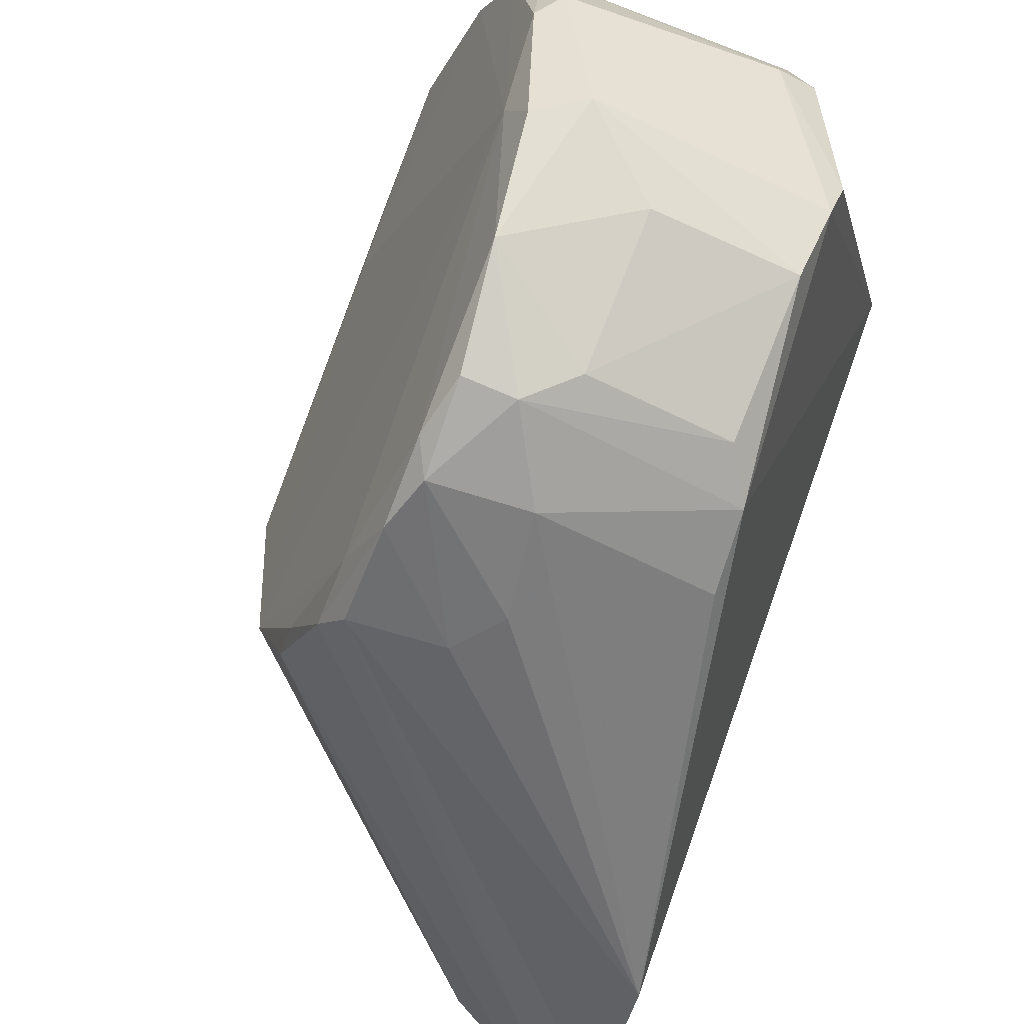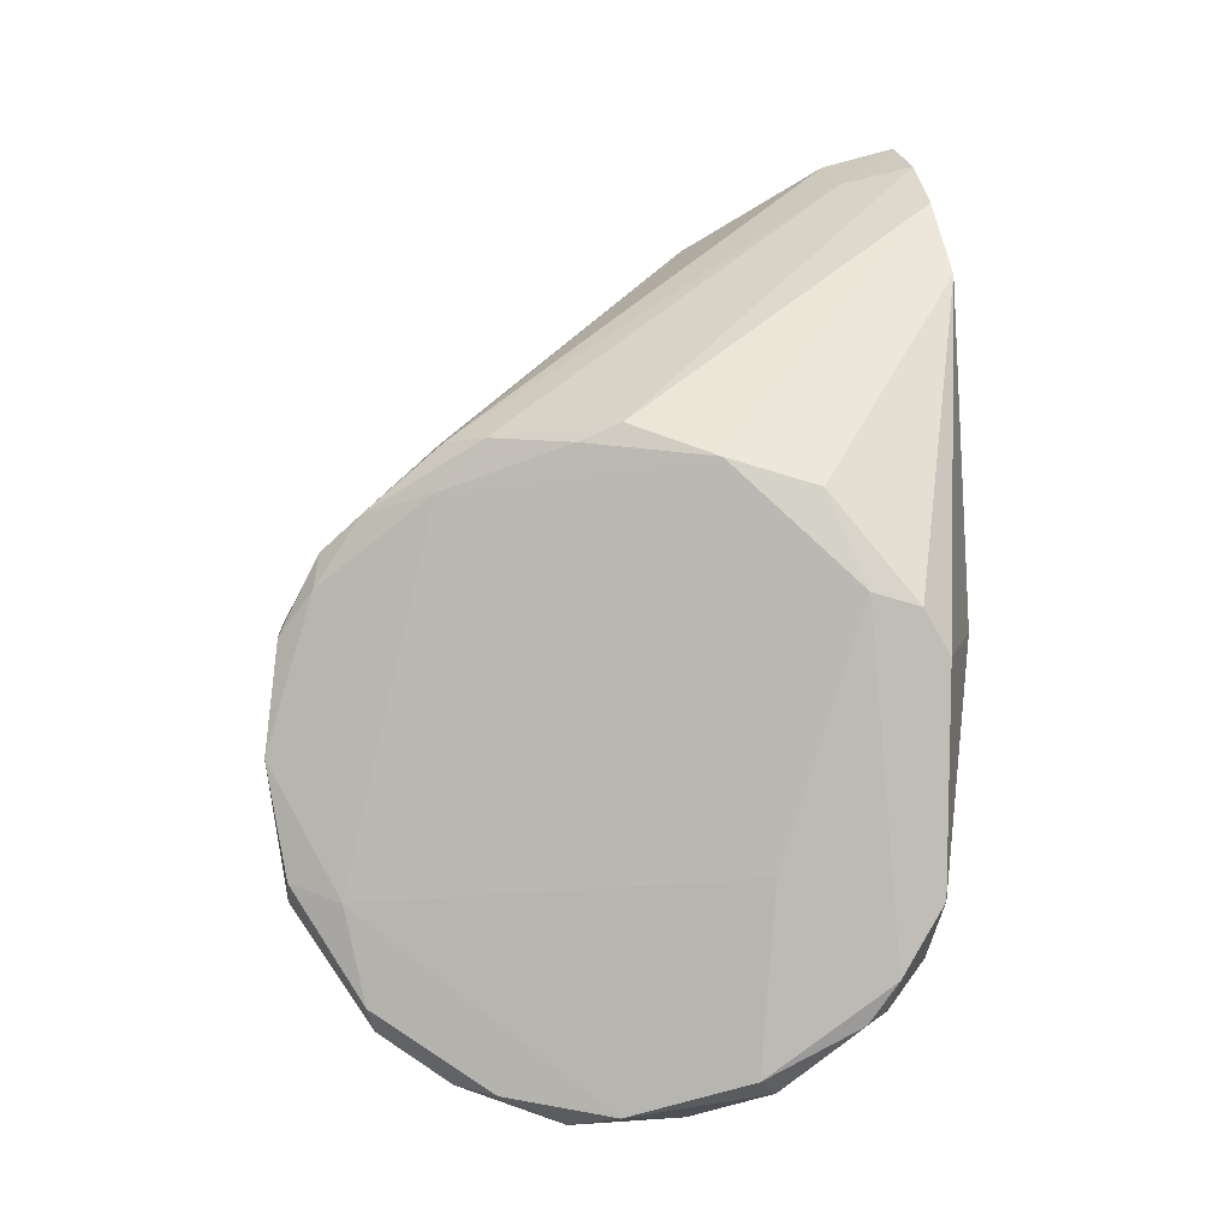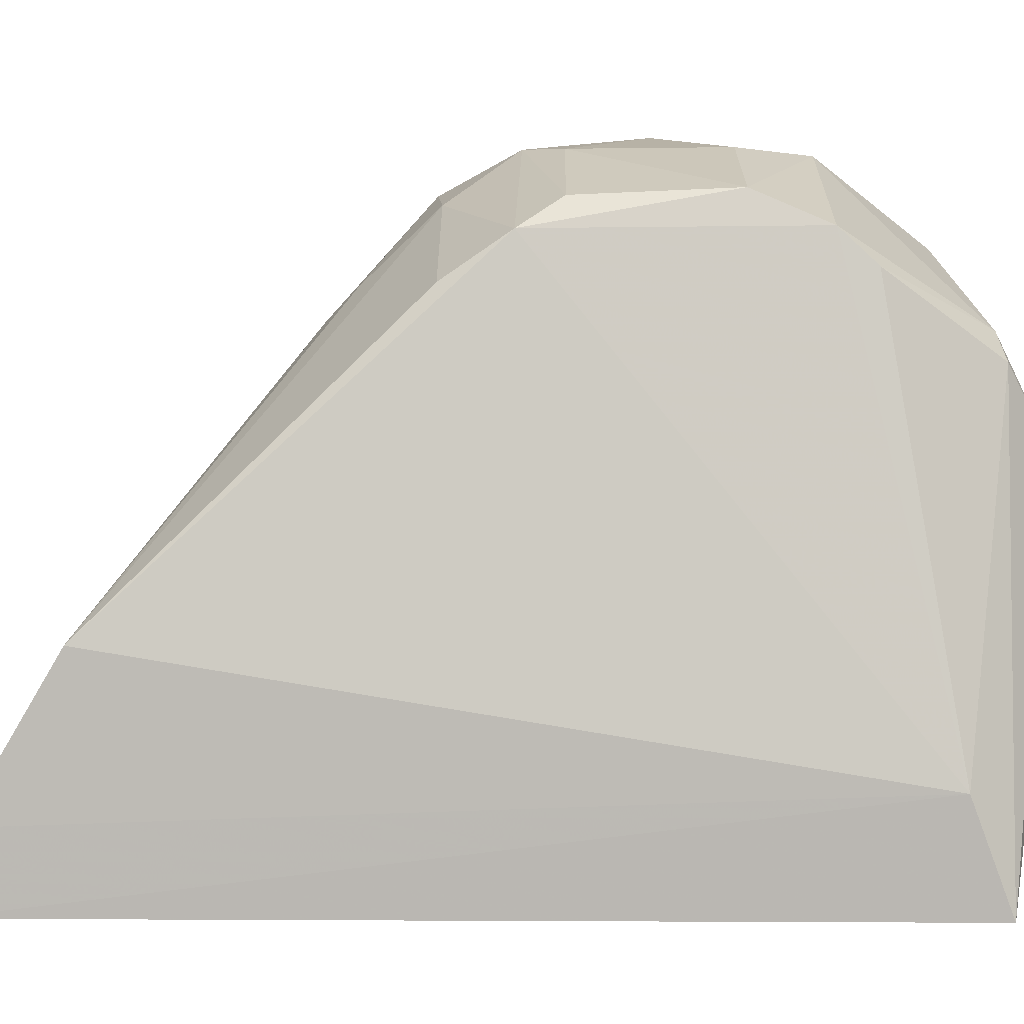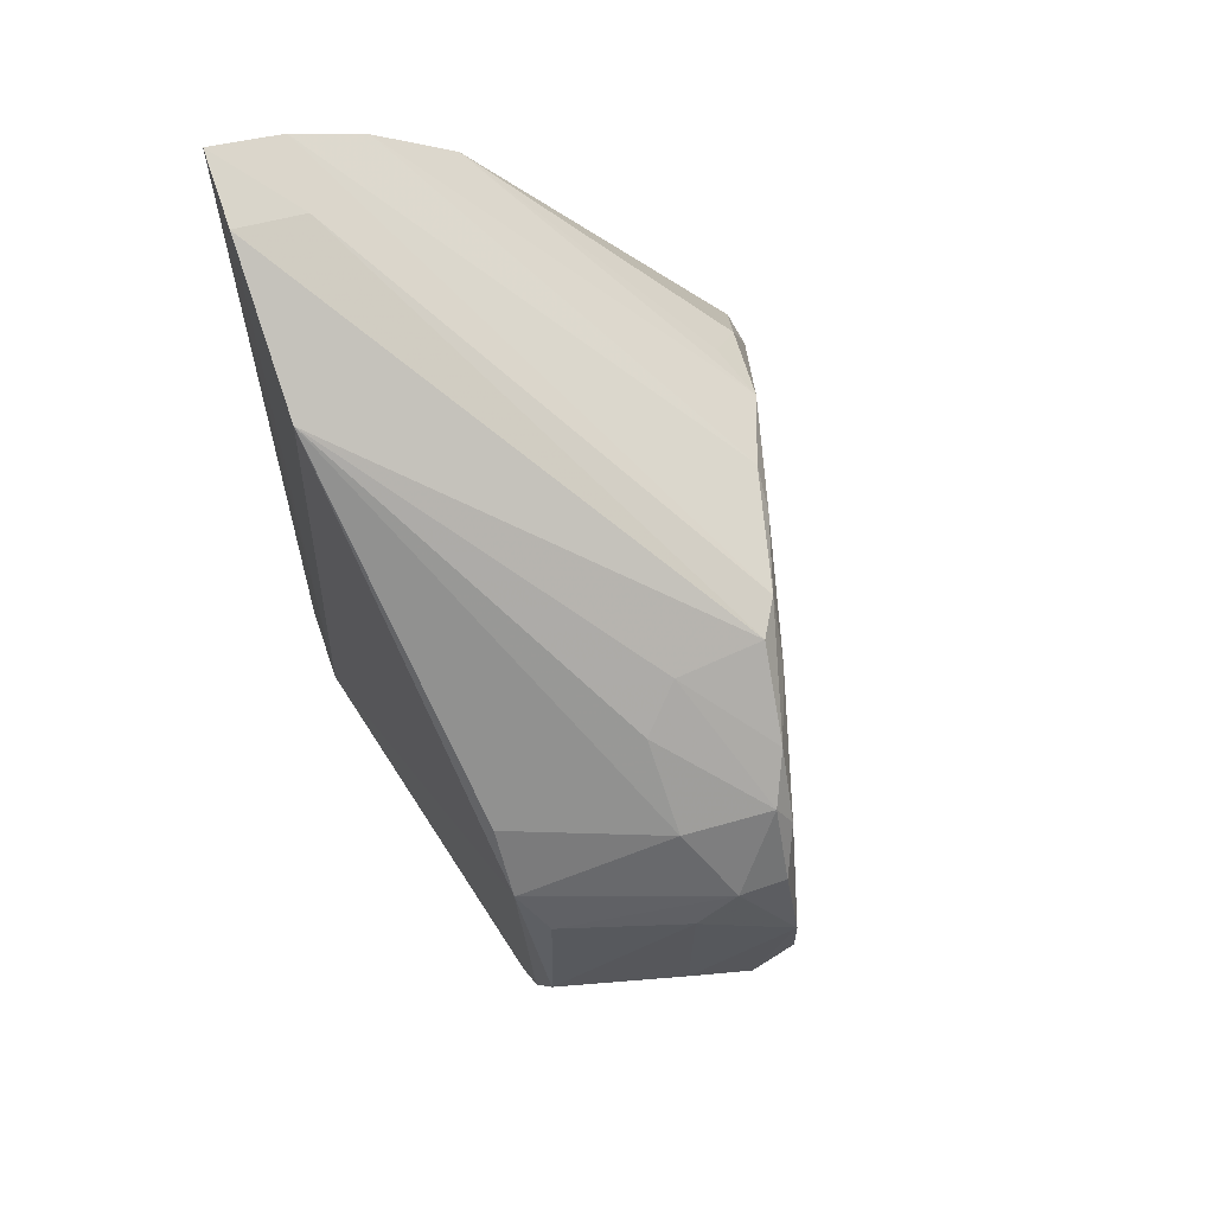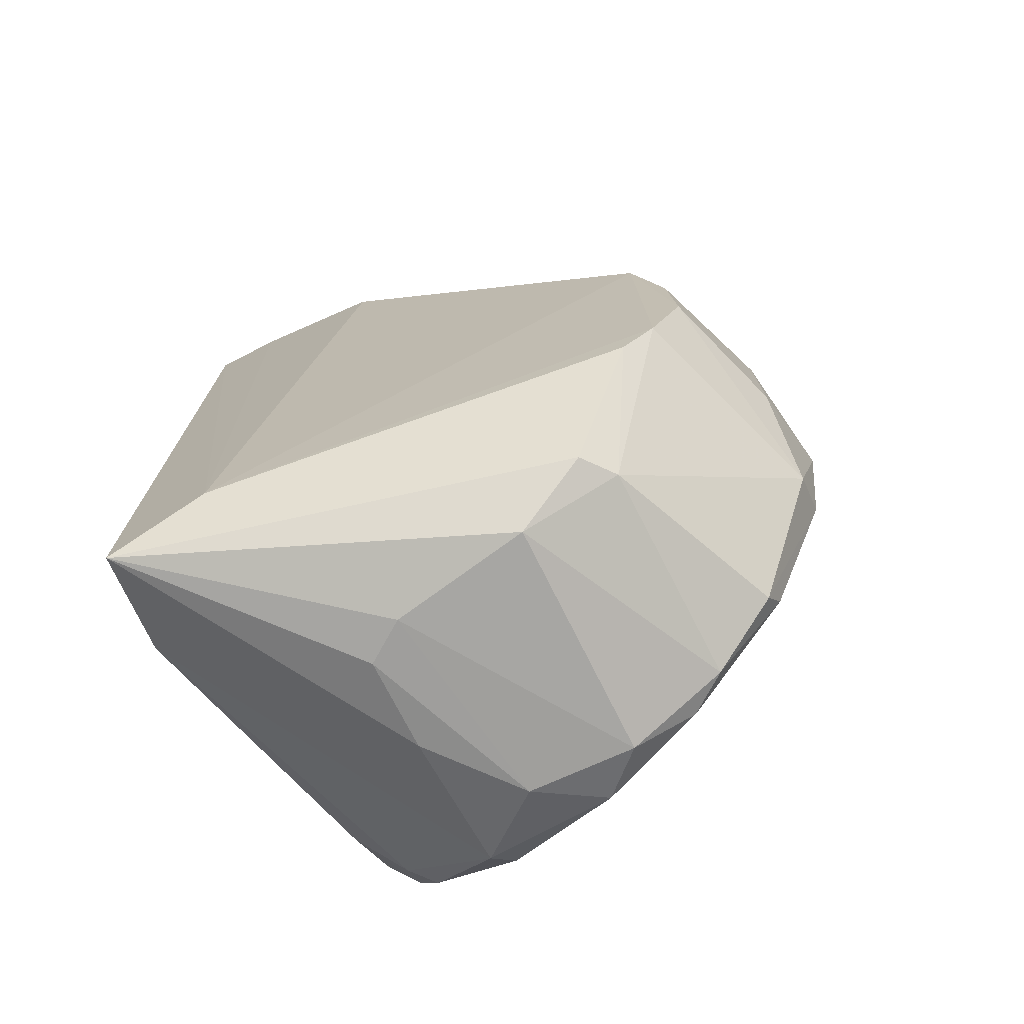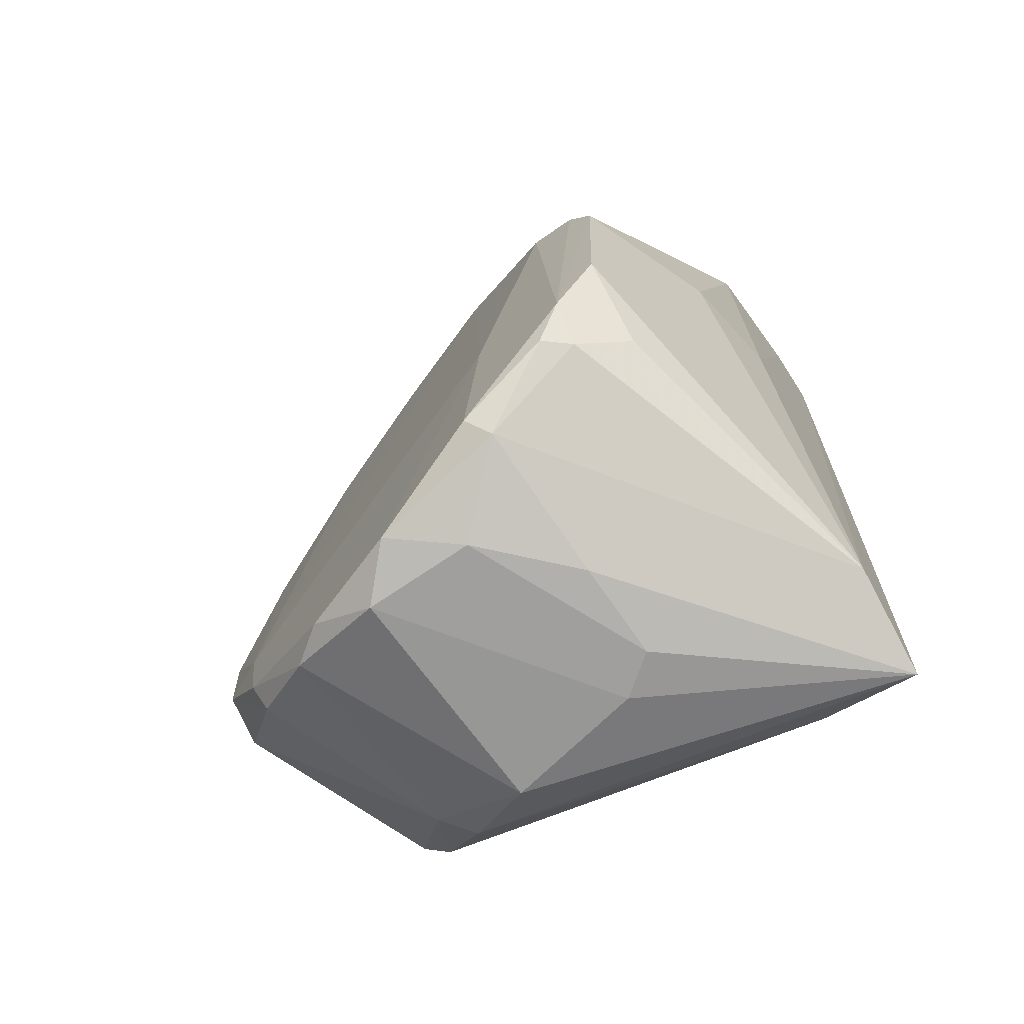
<metadata>
{"format":"obj","ext":"obj","renderer":"f3d","projection":"perspective","resolution":1024,"background":"white","views":[{"elev":75.6,"azim":20.0,"up":"+Y"},{"elev":6.8,"azim":-96.1,"up":"+Z"},{"elev":3.0,"azim":91.4,"up":"+Y"},{"elev":62.9,"azim":157.2,"up":"+Z"},{"elev":-73.9,"azim":115.9,"up":"+Z"},{"elev":-68.5,"azim":-54.7,"up":"+Z"}]}
</metadata>
<code>
v -0.003095 0.06007 0.06251
v -0.002804 0.06503 0.06119
v -0.03106 0.07615 0.04275
v -0.02843 0.08516 0.001711
v -0.003237 0.0601 0.004741
v -0.01869 0.1023 0.03138
v -0.02847 0.08174 0.04469
v -0.002685 0.06709 0.007315
v -0.03502 0.06329 0.0167
v -0.007502 0.06466 0.05981
v -0.02433 0.09216 0.04336
v -0.00597 0.09712 0.03152
v -0.01237 0.08502 0.001591
v -0.01806 0.05897 0.03199
v -0.01828 0.05937 0.05361
v -0.03396 0.07413 0.005776
v -0.02368 0.102 0.01617
v -0.02545 0.09282 0.04035
v -0.02594 0.08977 0.04367
v -0.00239 0.07488 0.05539
v -0.01026 0.08994 0.004329
v -0.01605 0.07278 0.001597
v -0.01051 0.05926 0.007058
v -0.03458 0.06482 0.03412
v -0.01287 0.05966 0.05834
v -0.007998 0.05978 0.06097
v -0.02524 0.05974 0.03138
v -0.02888 0.08943 0.003827
v -0.007261 0.09939 0.01895
v -0.0231 0.1002 0.03431
v -0.02347 0.09722 0.03895
v -0.02808 0.08446 0.04349
v -0.01612 0.09896 0.0359
v -0.01408 0.07554 0.001436
v -0.02829 0.07781 0.001918
v -0.03304 0.06629 0.009633
v -0.0322 0.07029 0.04101
v -0.03526 0.06601 0.01207
v -0.03439 0.06793 0.03502
v -0.03462 0.06312 0.03116
v -0.03143 0.08218 0.002998
v -0.02539 0.09867 0.0152
v -0.02481 0.09679 0.006906
v -0.01575 0.1022 0.01917
v -0.007613 0.099 0.02877
v -0.006877 0.09731 0.01415
v -0.02273 0.1034 0.02382
v -0.02203 0.09986 0.03645
v -0.01848 0.09224 0.04294
v -0.005933 0.09424 0.03573
v -0.02248 0.07276 0.002202
v -0.03034 0.06343 0.0121
v -0.0299 0.07256 0.04354
v -0.0346 0.06787 0.009188
v -0.03386 0.07321 0.01811
v -0.03256 0.07293 0.004603
v -0.02601 0.09729 0.008694
v -0.01247 0.09166 0.004703
v -0.02704 0.09204 0.004044
v -0.02071 0.1021 0.01428
v -0.01596 0.1022 0.02885
v -0.006701 0.09511 0.0118
v -0.02194 0.1025 0.03121
v -0.01588 0.09428 0.04073
f 8 2 1
f 8 1 5
f 10 1 2
f 11 10 2
f 19 10 11
f 20 2 8
f 20 8 12
f 20 11 2
f 21 8 5
f 21 5 13
f 23 5 1
f 23 1 14
f 25 7 3
f 25 3 15
f 26 15 14
f 26 14 1
f 26 25 15
f 26 1 10
f 26 7 25
f 26 19 7
f 26 10 19
f 27 14 15
f 27 23 14
f 27 9 23
f 31 19 11
f 31 18 19
f 31 30 18
f 32 19 18
f 32 18 3
f 32 3 7
f 32 7 19
f 33 12 6
f 34 13 5
f 34 5 22
f 34 4 13
f 35 34 22
f 35 4 34
f 37 24 15
f 39 38 24
f 39 37 3
f 39 24 37
f 40 9 27
f 40 38 9
f 40 24 38
f 40 27 15
f 40 15 24
f 41 28 4
f 41 4 35
f 42 18 30
f 42 28 41
f 42 3 18
f 45 6 12
f 45 12 29
f 46 29 12
f 46 12 8
f 47 42 30
f 47 17 42
f 48 30 31
f 48 33 6
f 49 31 11
f 49 11 20
f 49 48 31
f 50 33 20
f 50 20 12
f 50 12 33
f 51 35 22
f 51 22 5
f 52 36 23
f 52 23 9
f 52 38 36
f 52 9 38
f 53 37 15
f 53 15 3
f 53 3 37
f 54 38 16
f 54 36 38
f 55 16 38
f 55 38 39
f 55 39 3
f 55 3 42
f 55 42 41
f 55 41 16
f 56 41 35
f 56 16 41
f 56 35 51
f 56 54 16
f 56 36 54
f 56 23 36
f 56 51 5
f 56 5 23
f 57 42 17
f 57 28 42
f 57 17 43
f 58 21 13
f 59 13 4
f 59 4 28
f 59 57 43
f 59 28 57
f 59 58 13
f 59 43 58
f 60 43 17
f 60 47 44
f 60 17 47
f 60 44 29
f 60 29 46
f 60 58 43
f 60 46 58
f 61 6 45
f 61 47 6
f 61 44 47
f 61 45 29
f 61 29 44
f 62 46 8
f 62 8 21
f 62 58 46
f 62 21 58
f 63 47 30
f 63 6 47
f 63 48 6
f 63 30 48
f 64 49 20
f 64 20 33
f 64 33 48
f 64 48 49

</code>
